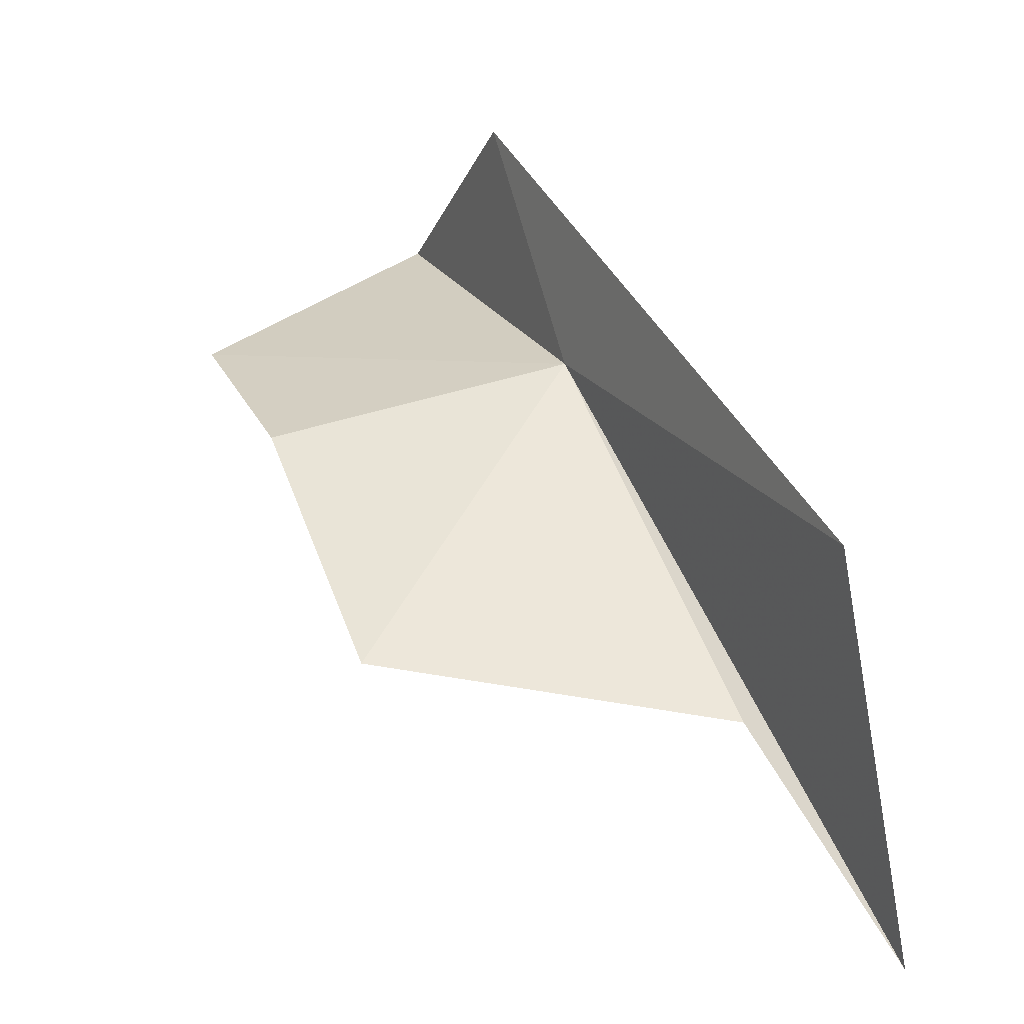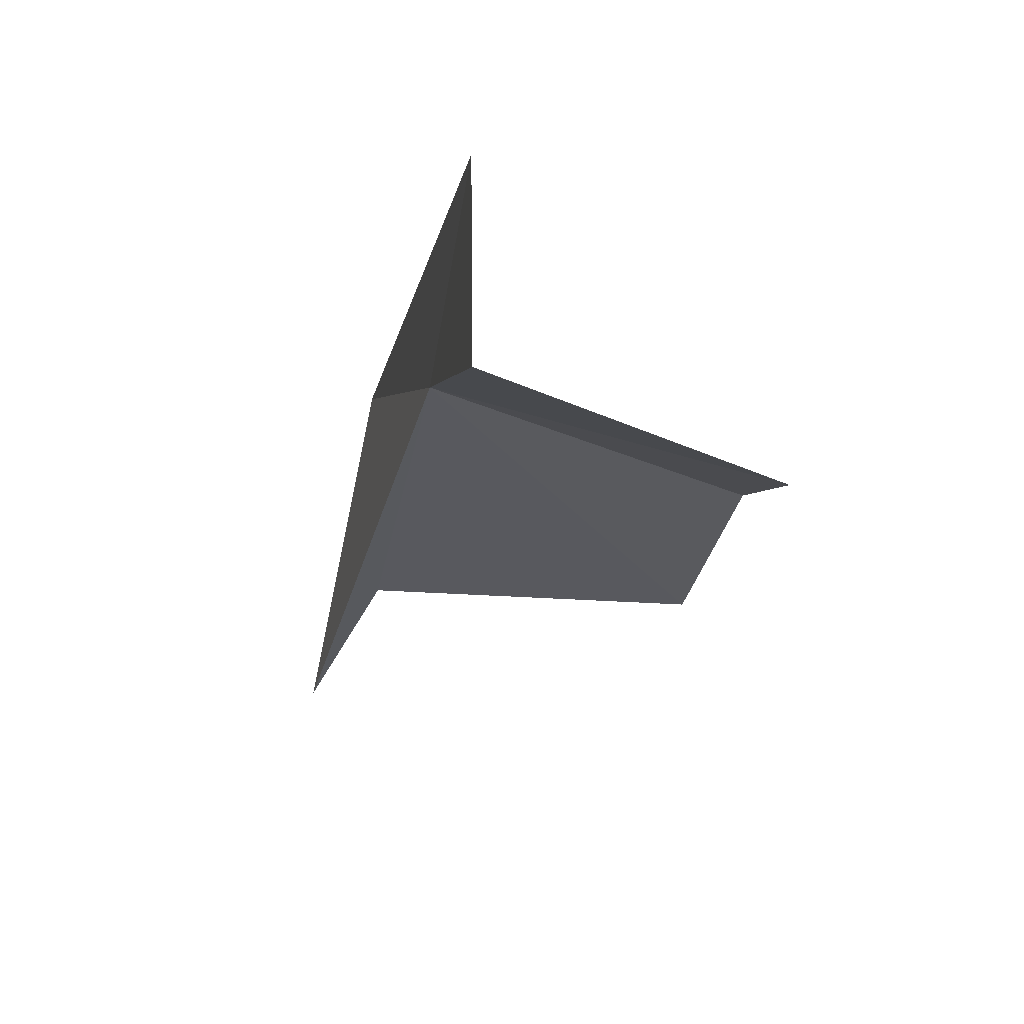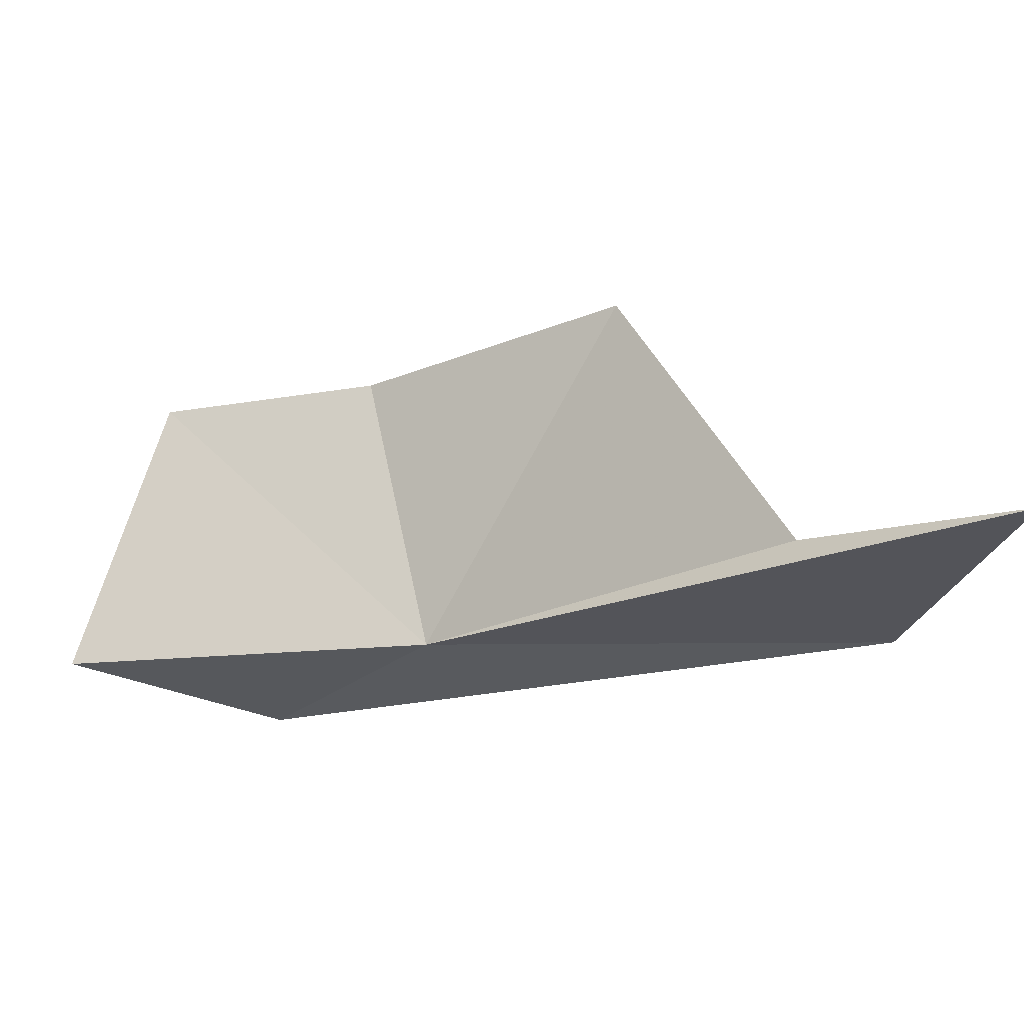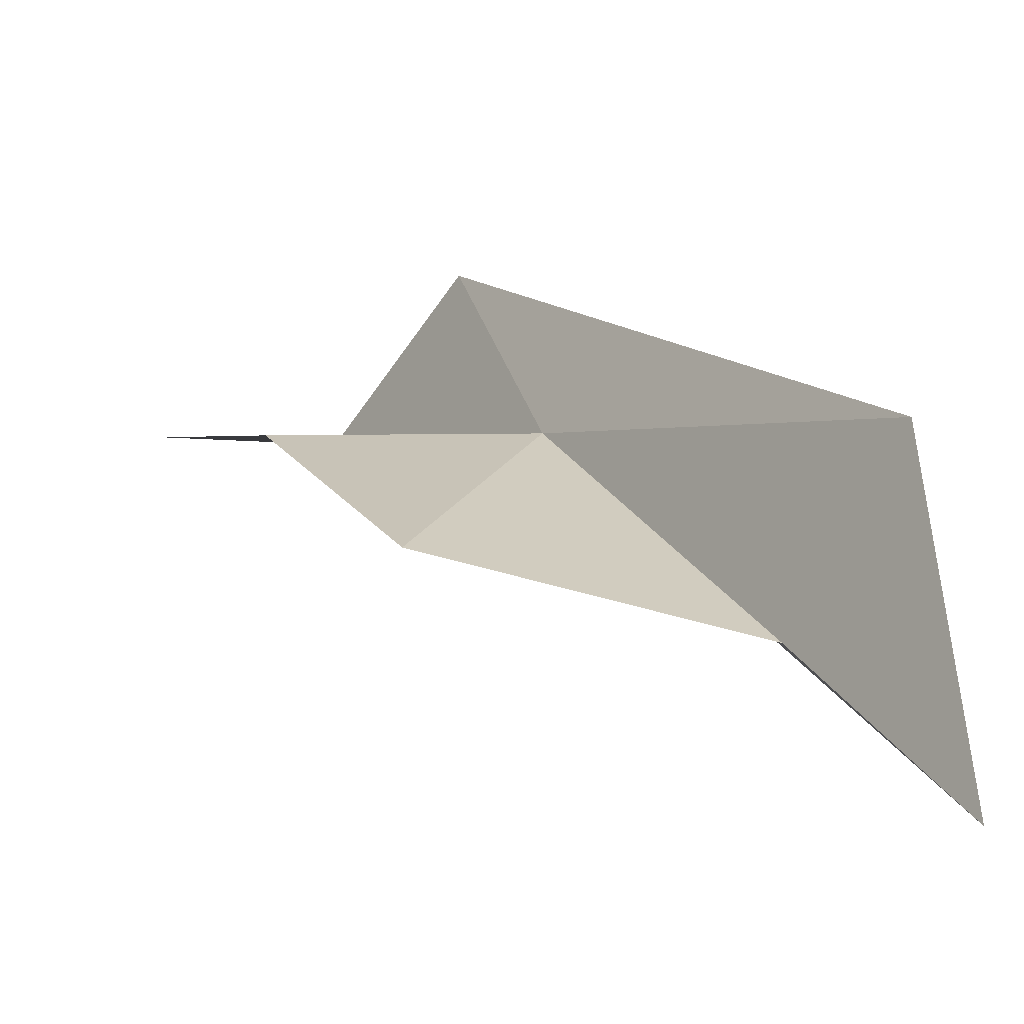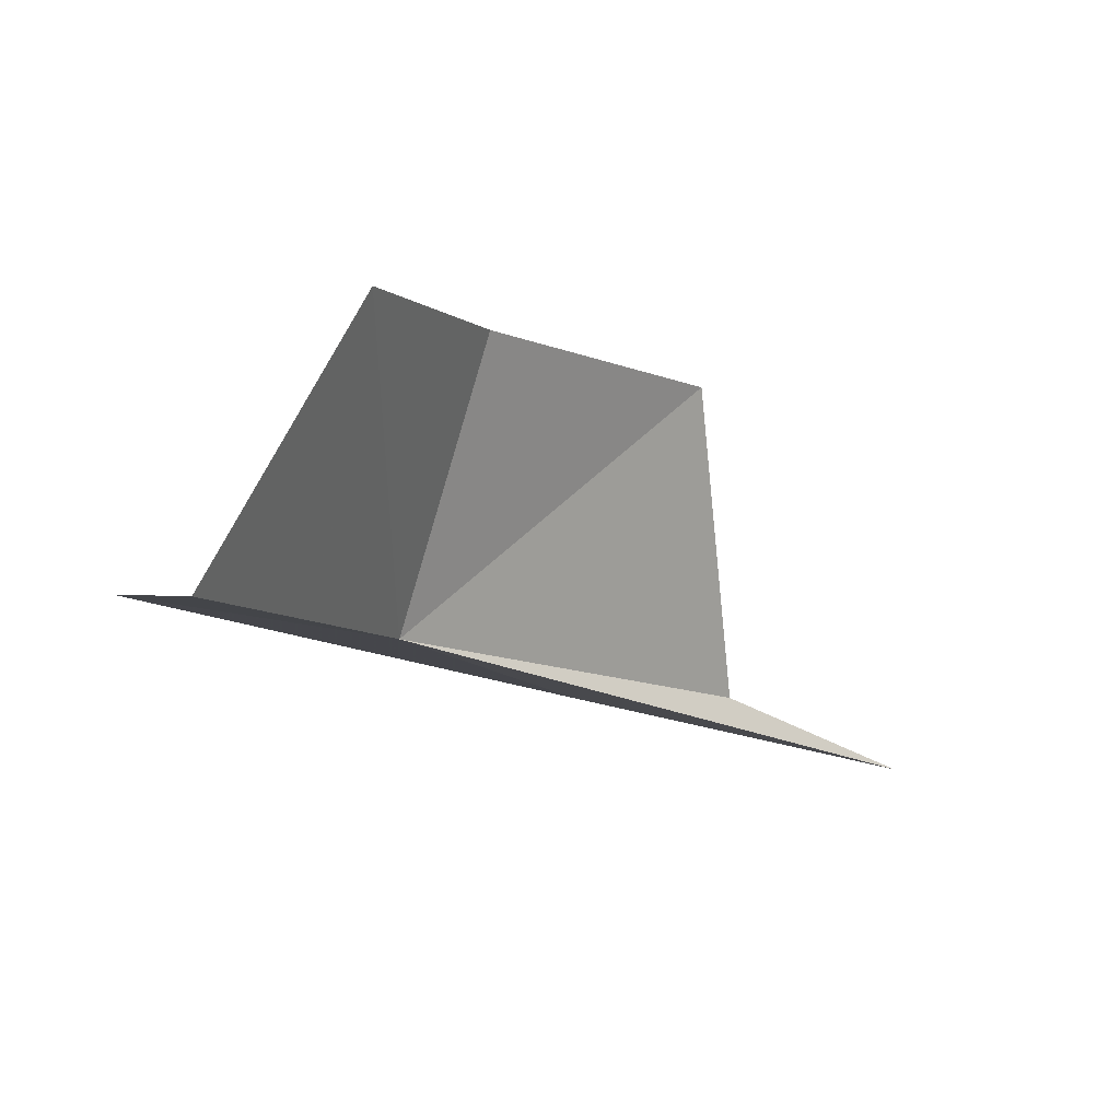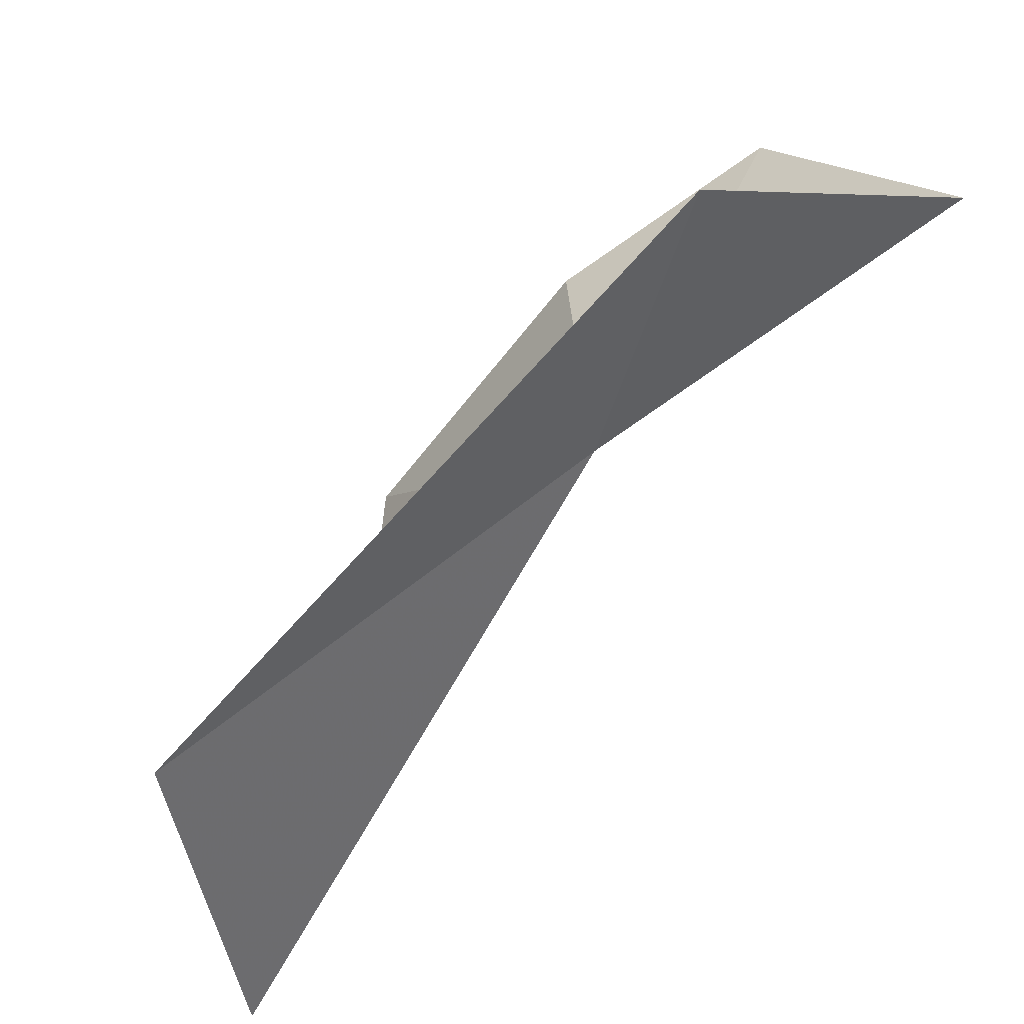
<metadata>
{"format":"obj","ext":"obj","renderer":"f3d","projection":"perspective","resolution":1024,"background":"white","views":[{"elev":-4.9,"azim":-115.2,"up":"+Z"},{"elev":26.8,"azim":84.2,"up":"+Z"},{"elev":-36.0,"azim":161.9,"up":"+Y"},{"elev":-33.6,"azim":-130.1,"up":"+Z"},{"elev":-5.6,"azim":84.5,"up":"+Y"},{"elev":50.8,"azim":-22.7,"up":"+Z"}]}
</metadata>
<code>
v 83.31 68.15 48.44
v 84.67 68.19 49.11
v 83.7 68.27 49.43
v 84.45 69.19 48.57
v 83.67 69.21 48.14
v 81.58 68.01 47.63
v 81.72 67.71 46.27
v 82.26 67.99 47.07
v 82.87 69.16 47.27
f 1 2 3
f 1 5 4
f 1 6 7
f 1 3 6
f 1 4 2
f 1 7 8
f 1 8 9
f 1 9 5

</code>
